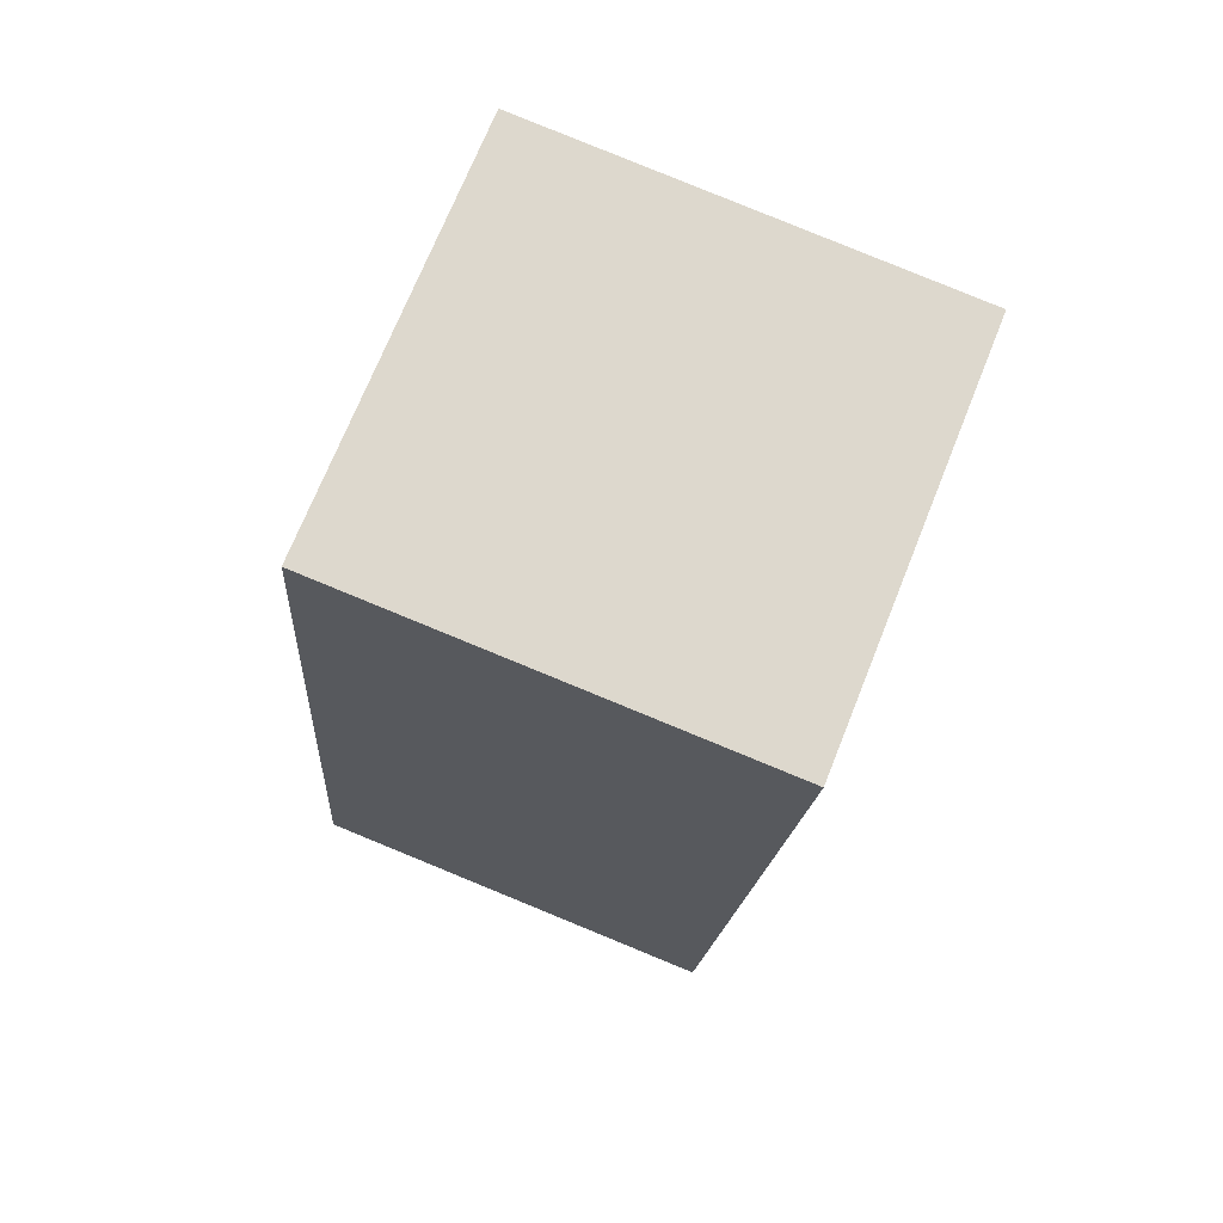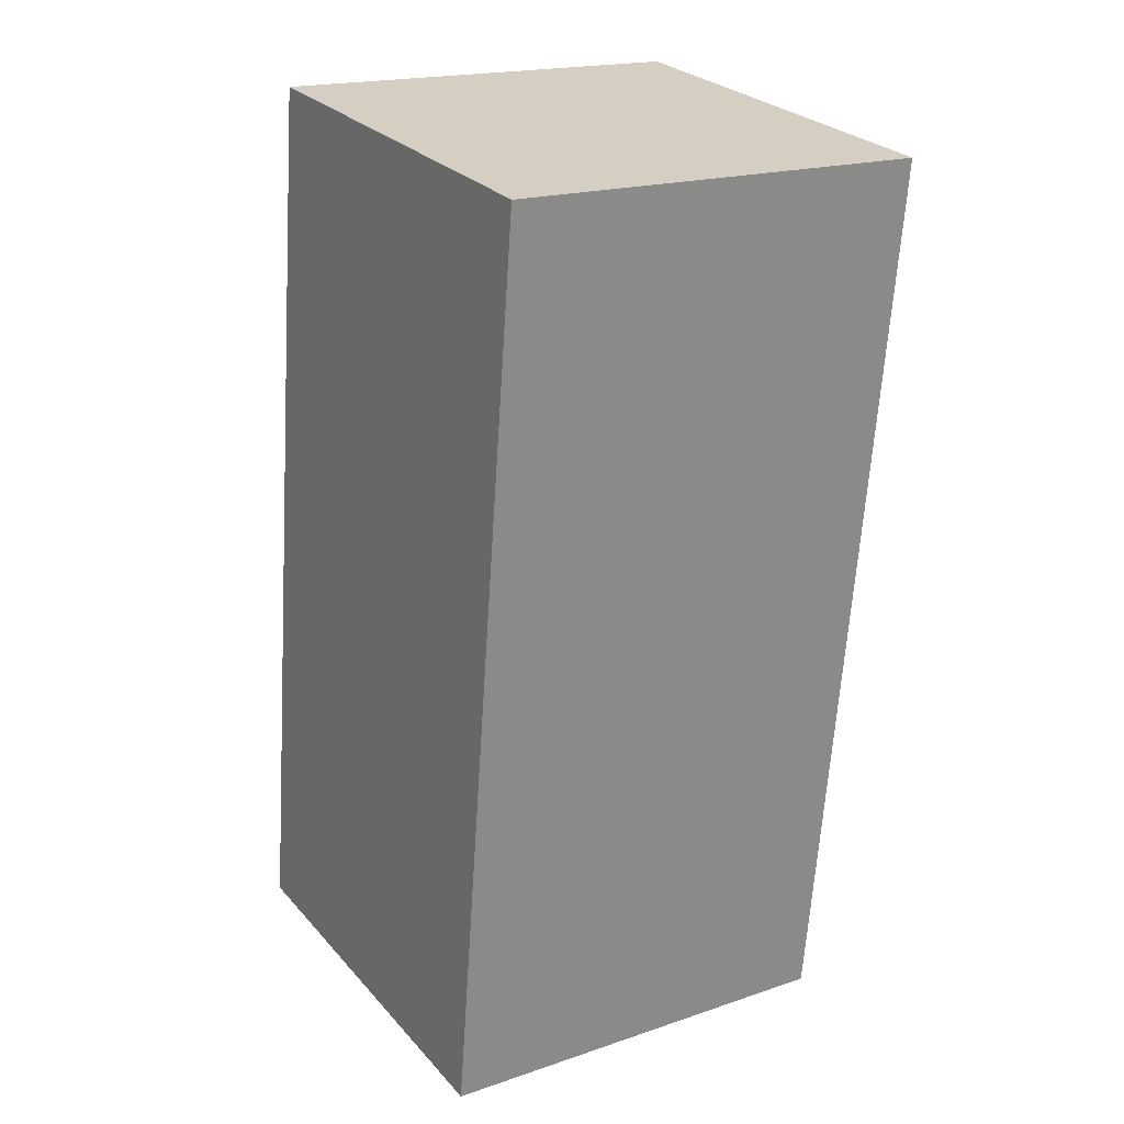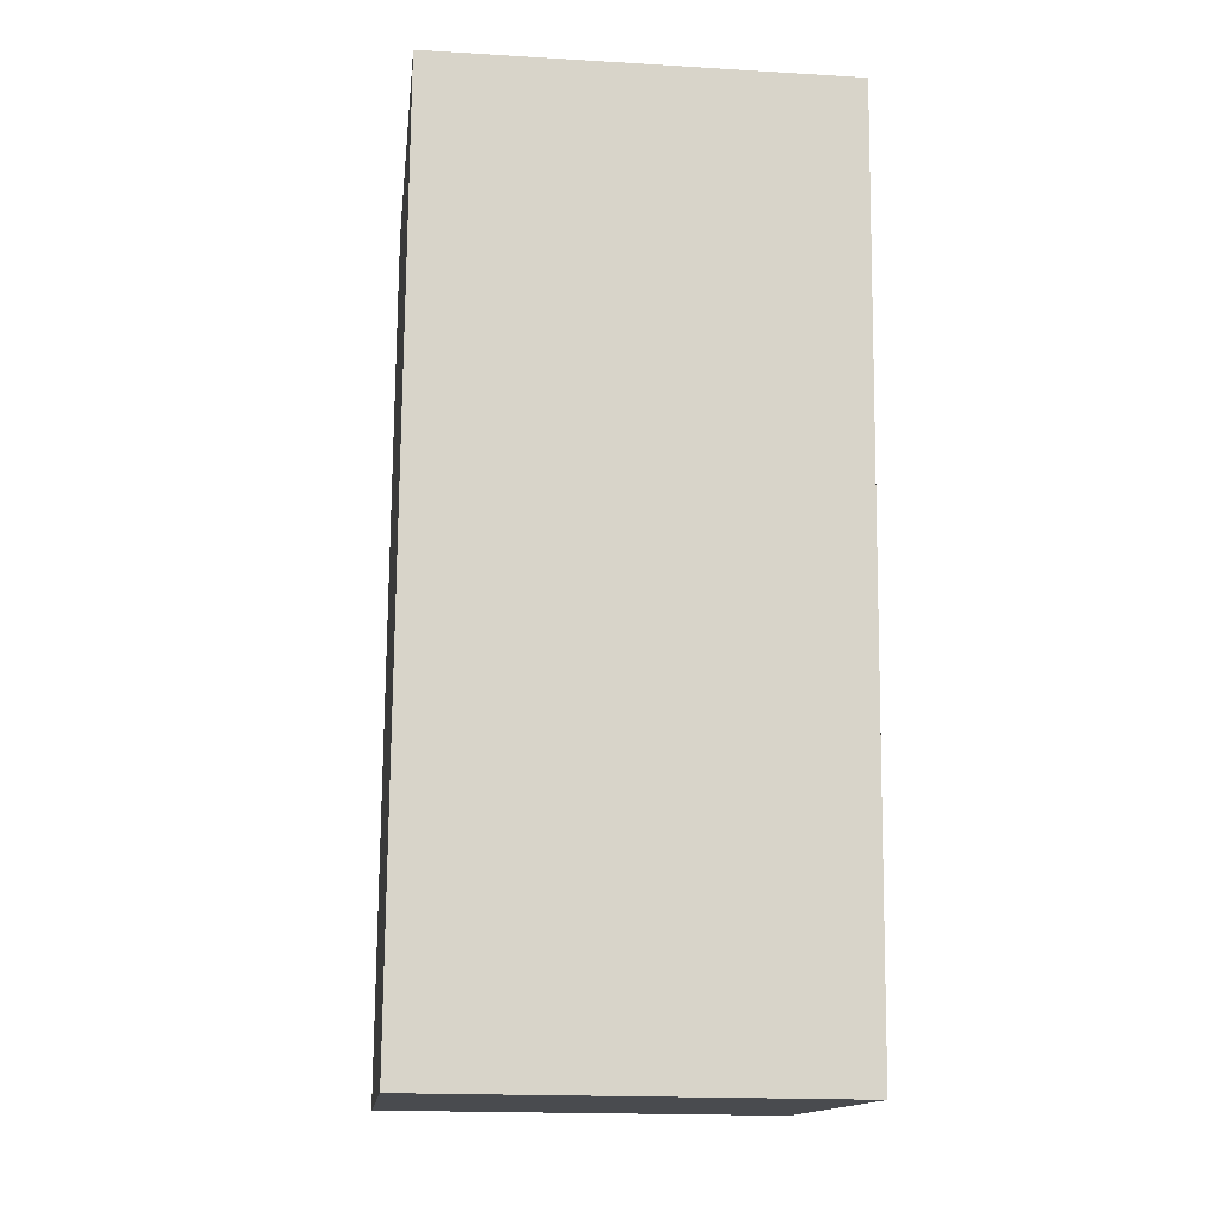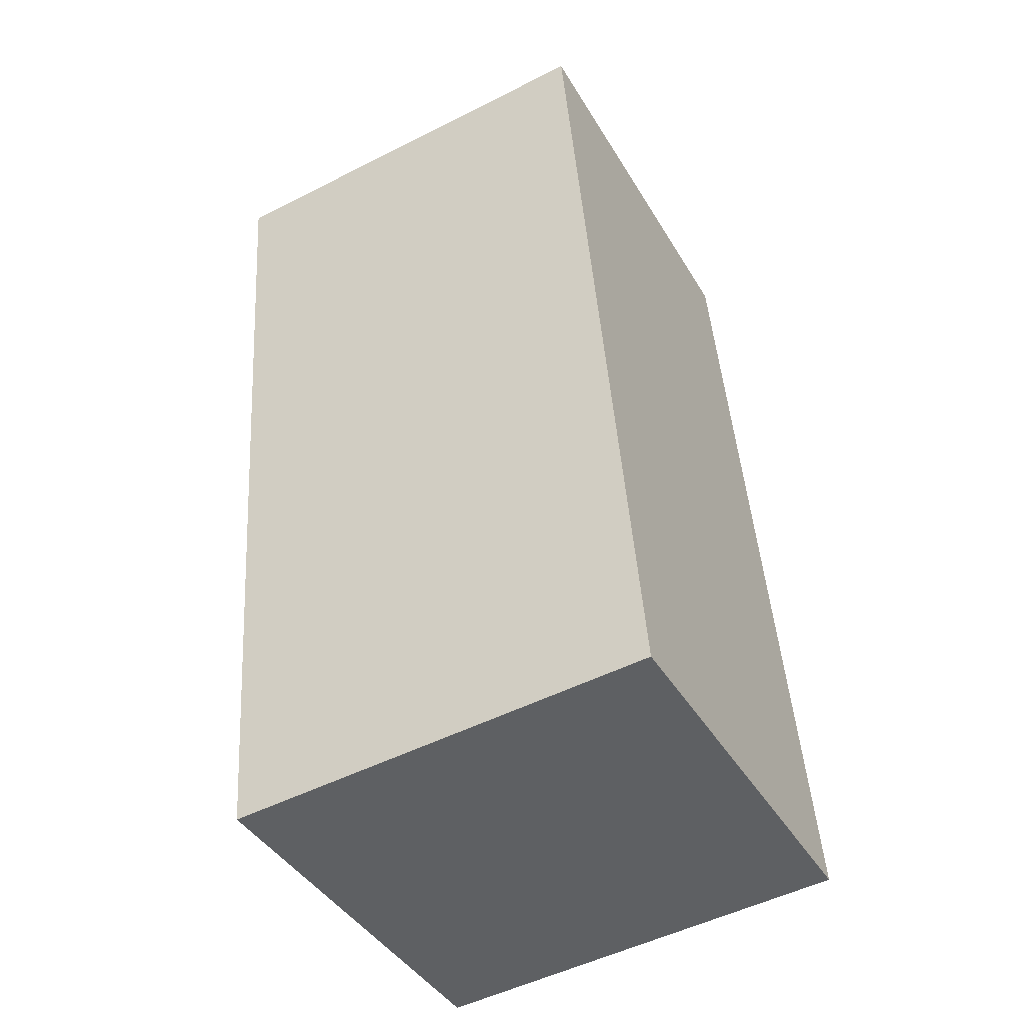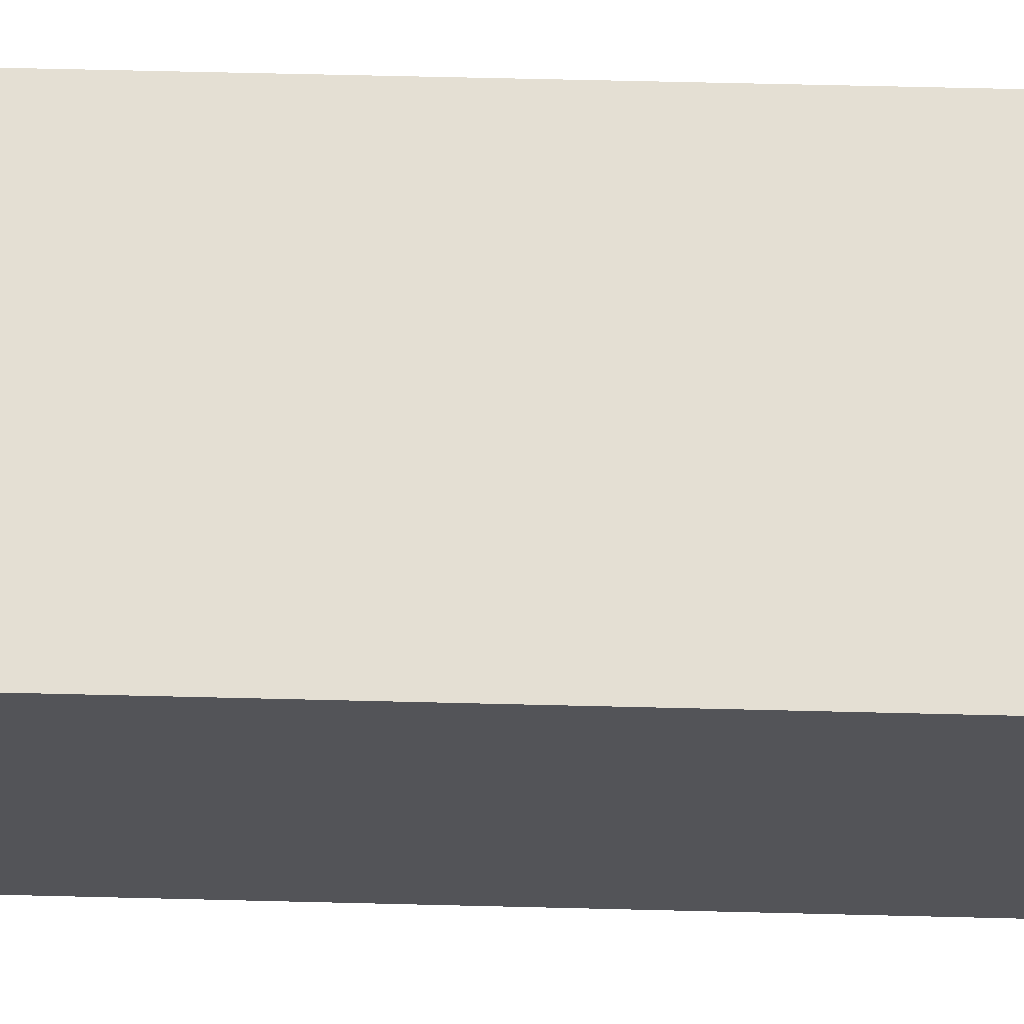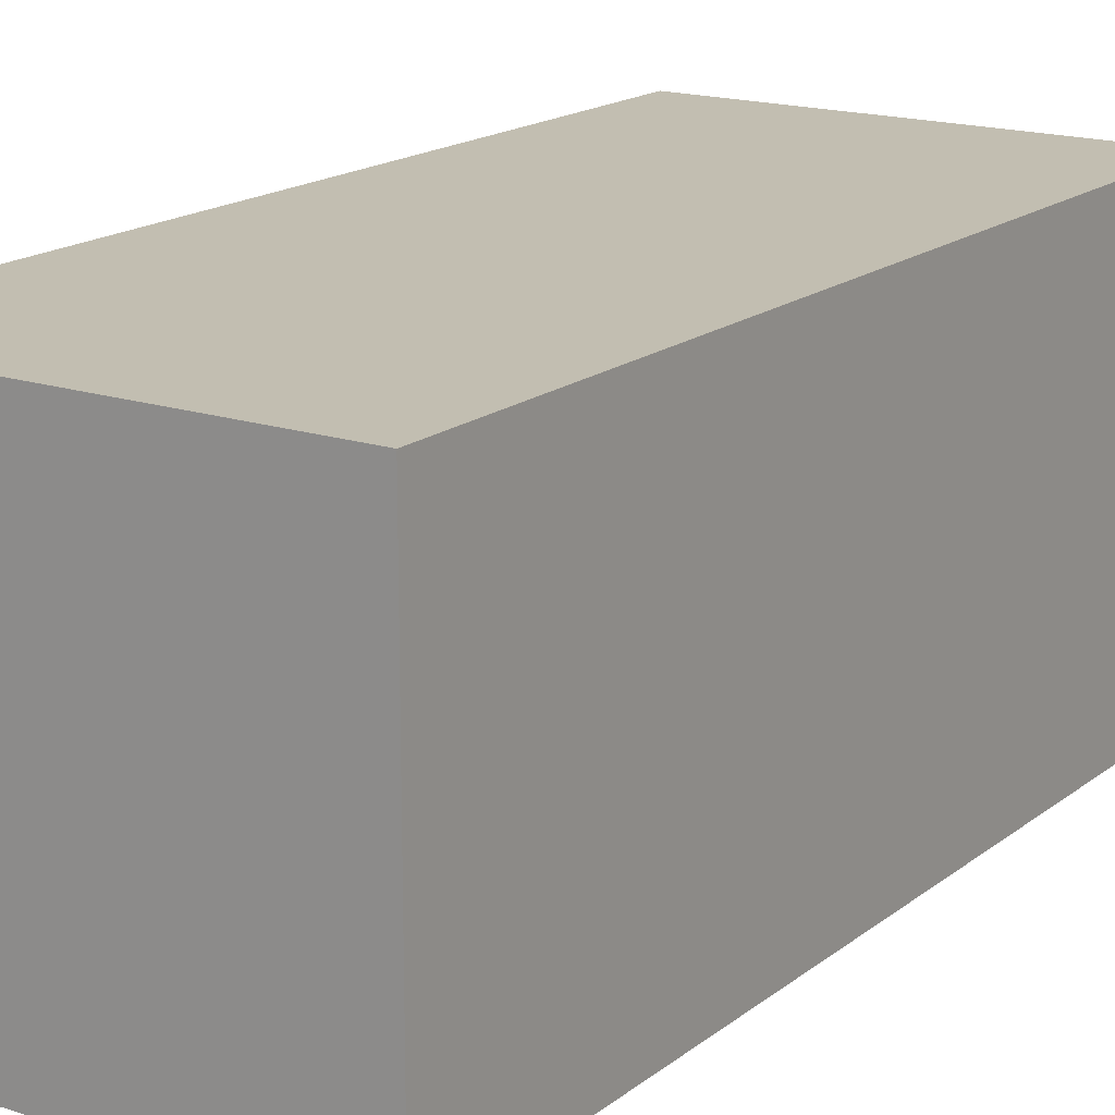
<metadata>
{"format":"obj","ext":"obj","renderer":"f3d","projection":"perspective","resolution":1024,"background":"white","views":[{"elev":71.2,"azim":21.8,"up":"+Z"},{"elev":27.3,"azim":-32.2,"up":"+Z"},{"elev":-18.3,"azim":83.4,"up":"+Z"},{"elev":-42.0,"azim":-151.5,"up":"+Z"},{"elev":66.4,"azim":-84.2,"up":"+Y"},{"elev":17.1,"azim":-141.8,"up":"+Y"}]}
</metadata>
<code>
v  0 2.227 1.364e-16
v  2.68 2.227 4.721
v  2.302 2.227 -0.178
v  0.378 2.227 4.899
v  2.302 1.09e-17 -0.178
v  0 0 0
v  0.378 -3e-16 4.899
v  2.68 -2.891e-16 4.721
g defaultobject
f 1 2 3
f 2 1 4
f 5 1 3
f 1 5 6
f 6 4 1
f 4 6 7
f 7 2 4
f 2 7 8
f 8 3 2
f 3 8 5
f 8 6 5
f 6 8 7

</code>
